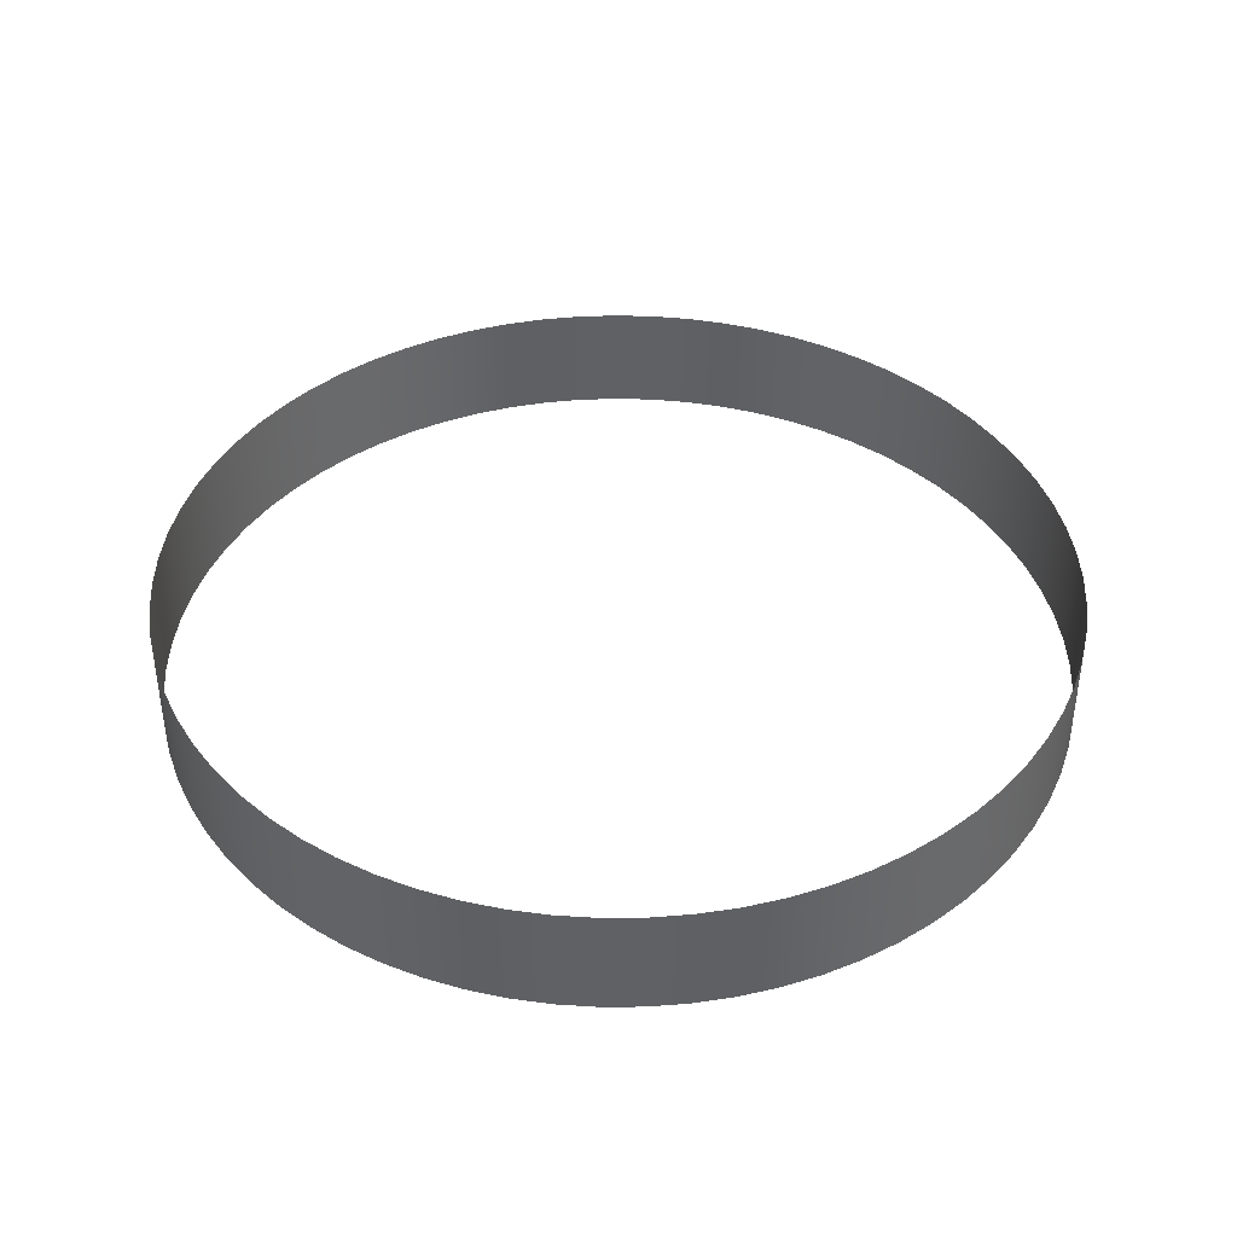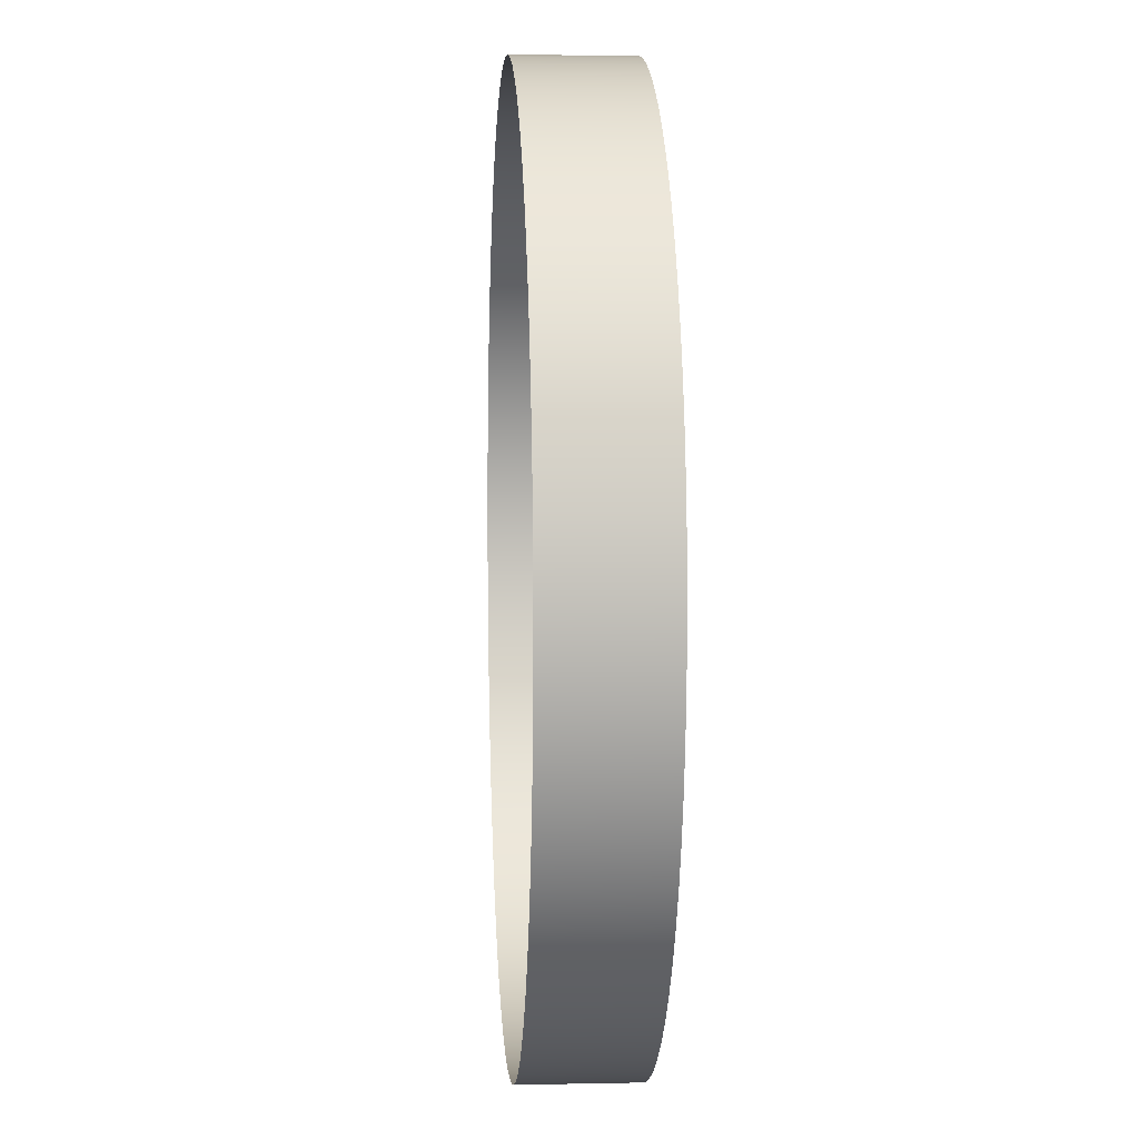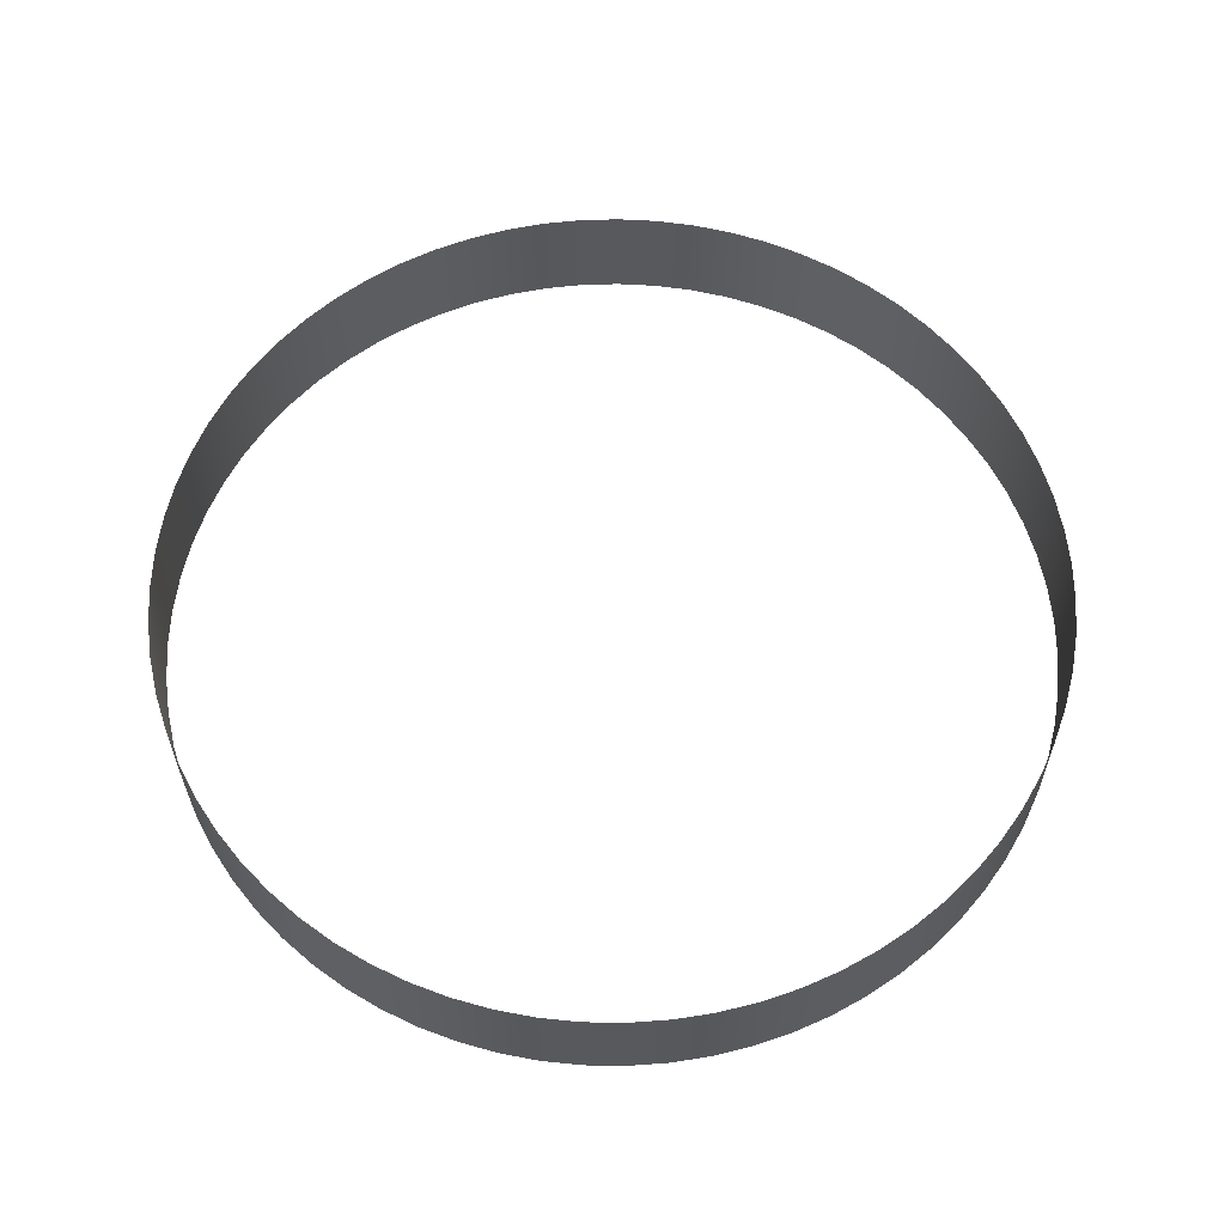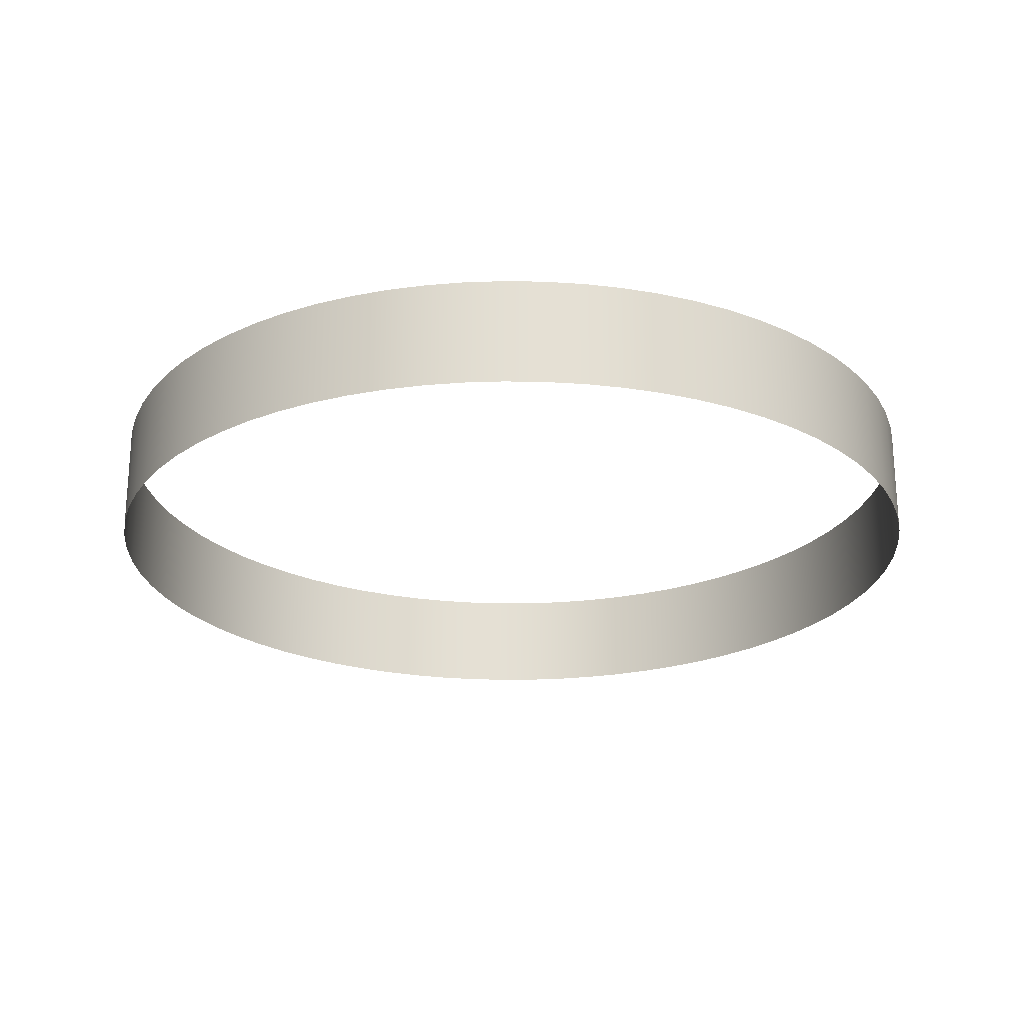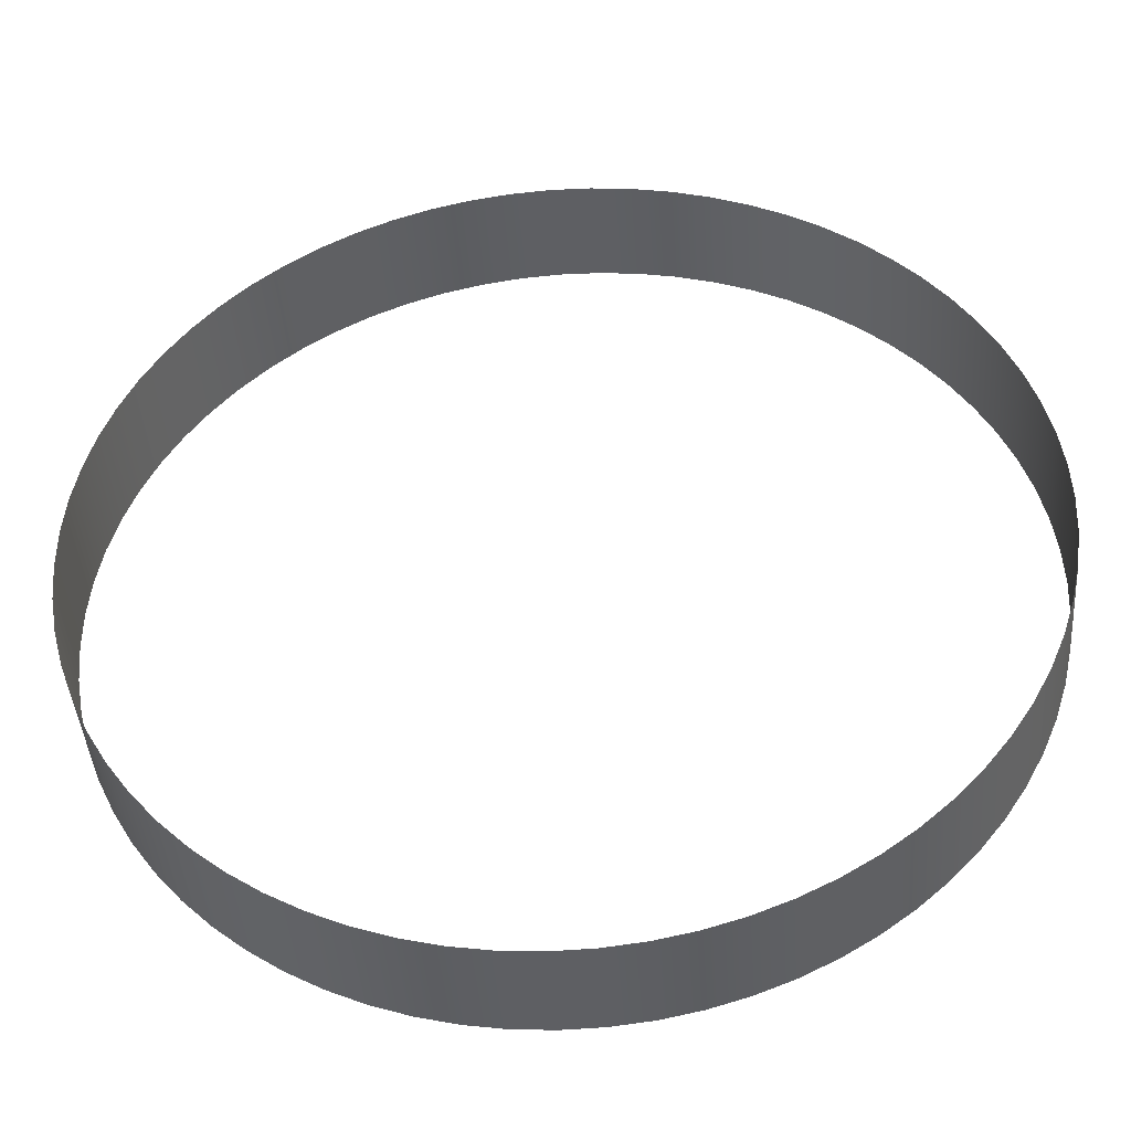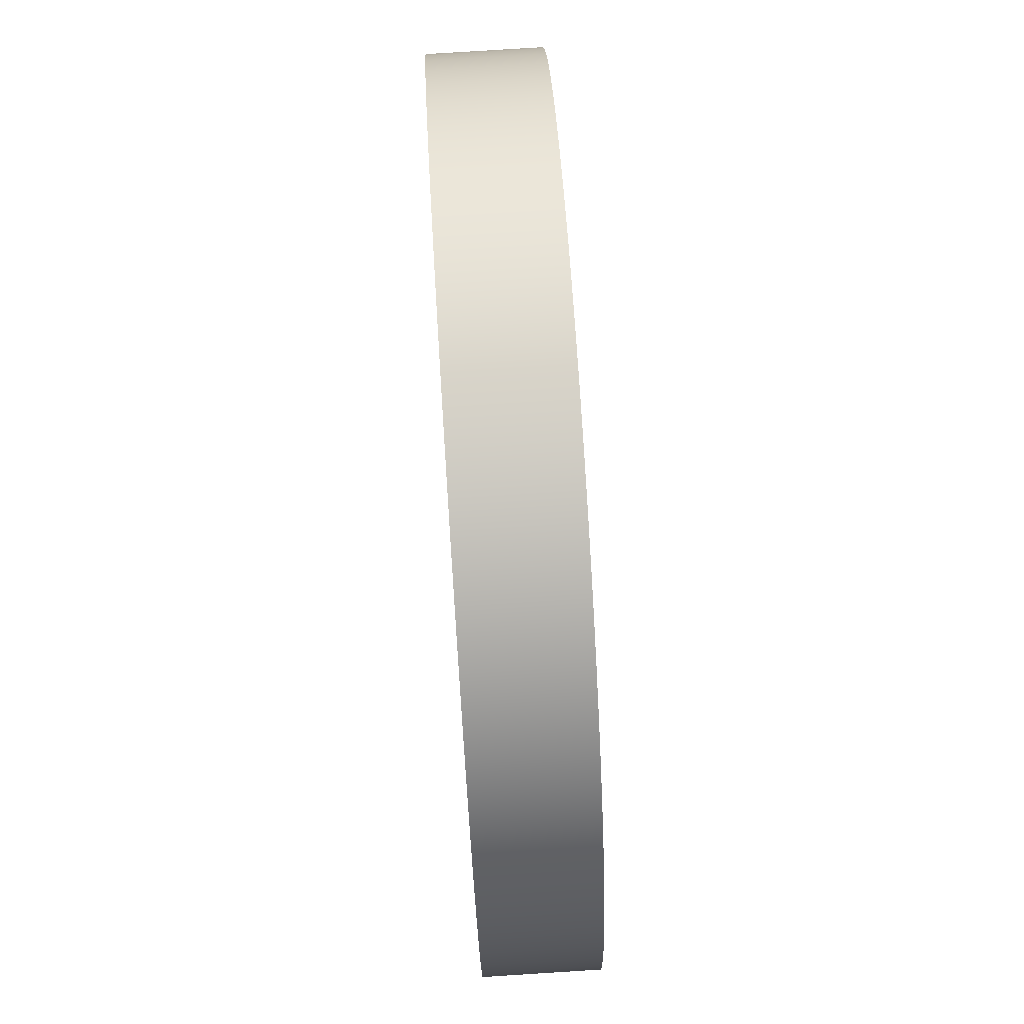
<metadata>
{"format":"obj","ext":"obj","renderer":"f3d","projection":"perspective","resolution":1024,"background":"white","views":[{"elev":40.5,"azim":-44.9,"up":"+Z"},{"elev":4.7,"azim":-93.8,"up":"+Y"},{"elev":60.2,"azim":-58.7,"up":"+Z"},{"elev":-23.5,"azim":9.8,"up":"+Z"},{"elev":-41.9,"azim":4.3,"up":"+Y"},{"elev":79.6,"azim":-93.6,"up":"+Y"}]}
</metadata>
<code>
g object_1
v 1 0 0
v 1 0 0.25
v 0.9961 0.08838 0
v 0.9961 0.08838 0.25
v 0.9844 0.1761 0
v 0.9844 0.1761 0.25
v 0.965 0.2624 0
v 0.965 0.2624 0.25
v 0.938 0.3466 0
v 0.938 0.3466 0.25
v 0.9037 0.4282 0
v 0.9037 0.4282 0.25
v 0.8623 0.5064 0
v 0.8623 0.5064 0.25
v 0.8142 0.5806 0
v 0.8142 0.5806 0.25
v 0.7597 0.6503 0
v 0.7597 0.6503 0.25
v 0.6992 0.7149 0
v 0.6992 0.7149 0.25
v 0.6333 0.7739 0
v 0.6333 0.7739 0.25
v 0.5624 0.8268 0
v 0.5624 0.8268 0.25
v 0.4872 0.8733 0
v 0.4872 0.8733 0.25
v 0.4081 0.9129 0
v 0.4081 0.9129 0.25
v 0.3258 0.9454 0
v 0.3258 0.9454 0.25
v 0.241 0.9705 0
v 0.241 0.9705 0.25
v 0.1542 0.988 0
v 0.1542 0.988 0.25
v 0.06632 0.9978 0
v 0.06632 0.9978 0.25
v -0.02212 0.9998 0
v -0.02212 0.9998 0.25
v -0.1104 0.9939 0
v -0.1104 0.9939 0.25
v -0.1978 0.9802 0
v -0.1978 0.9802 0.25
v -0.2837 0.9589 0
v -0.2837 0.9589 0.25
v -0.3673 0.9301 0
v -0.3673 0.9301 0.25
v -0.4481 0.894 0
v -0.4481 0.894 0.25
v -0.5253 0.8509 0
v -0.5253 0.8509 0.25
v -0.5985 0.8011 0
v -0.5985 0.8011 0.25
v -0.6669 0.7451 0
v -0.6669 0.7451 0.25
v -0.7302 0.6833 0
v -0.7302 0.6833 0.25
v -0.7877 0.616 0
v -0.7877 0.616 0.25
v -0.8391 0.544 0
v -0.8391 0.544 0.25
v -0.8839 0.4677 0
v -0.8839 0.4677 0.25
v -0.9217 0.3878 0
v -0.9217 0.3878 0.25
v -0.9524 0.3048 0
v -0.9524 0.3048 0.25
v -0.9756 0.2194 0
v -0.9756 0.2194 0.25
v -0.9912 0.1324 0
v -0.9912 0.1324 0.25
v -0.999 0.04423 0
v -0.999 0.04423 0.25
v -0.999 -0.04423 0
v -0.999 -0.04423 0.25
v -0.9912 -0.1324 0
v -0.9912 -0.1324 0.25
v -0.9756 -0.2194 0
v -0.9756 -0.2194 0.25
v -0.9524 -0.3048 0
v -0.9524 -0.3048 0.25
v -0.9217 -0.3878 0
v -0.9217 -0.3878 0.25
v -0.8839 -0.4677 0
v -0.8839 -0.4677 0.25
v -0.8391 -0.544 0
v -0.8391 -0.544 0.25
v -0.7877 -0.616 0
v -0.7877 -0.616 0.25
v -0.7302 -0.6833 0
v -0.7302 -0.6833 0.25
v -0.6669 -0.7451 0
v -0.6669 -0.7451 0.25
v -0.5985 -0.8011 0
v -0.5985 -0.8011 0.25
v -0.5253 -0.8509 0
v -0.5253 -0.8509 0.25
v -0.4481 -0.894 0
v -0.4481 -0.894 0.25
v -0.3673 -0.9301 0
v -0.3673 -0.9301 0.25
v -0.2837 -0.9589 0
v -0.2837 -0.9589 0.25
v -0.1978 -0.9802 0
v -0.1978 -0.9802 0.25
v -0.1104 -0.9939 0
v -0.1104 -0.9939 0.25
v -0.02212 -0.9998 0
v -0.02212 -0.9998 0.25
v 0.06632 -0.9978 0
v 0.06632 -0.9978 0.25
v 0.1542 -0.988 0
v 0.1542 -0.988 0.25
v 0.241 -0.9705 0
v 0.241 -0.9705 0.25
v 0.3258 -0.9454 0
v 0.3258 -0.9454 0.25
v 0.4081 -0.9129 0
v 0.4081 -0.9129 0.25
v 0.4872 -0.8733 0
v 0.4872 -0.8733 0.25
v 0.5624 -0.8268 0
v 0.5624 -0.8268 0.25
v 0.6333 -0.7739 0
v 0.6333 -0.7739 0.25
v 0.6992 -0.7149 0
v 0.6992 -0.7149 0.25
v 0.7597 -0.6503 0
v 0.7597 -0.6503 0.25
v 0.8142 -0.5806 0
v 0.8142 -0.5806 0.25
v 0.8623 -0.5064 0
v 0.8623 -0.5064 0.25
v 0.9037 -0.4282 0
v 0.9037 -0.4282 0.25
v 0.938 -0.3466 0
v 0.938 -0.3466 0.25
v 0.965 -0.2624 0
v 0.965 -0.2624 0.25
v 0.9844 -0.1761 0
v 0.9844 -0.1761 0.25
v 0.9961 -0.08838 0
v 0.9961 -0.08838 0.25
v 1 0 0
v 1 0 0.25
f 1 3 4 2
f 3 5 6 4
f 5 7 8 6
f 7 9 10 8
f 9 11 12 10
f 11 13 14 12
f 13 15 16 14
f 15 17 18 16
f 17 19 20 18
f 19 21 22 20
f 21 23 24 22
f 23 25 26 24
f 25 27 28 26
f 27 29 30 28
f 29 31 32 30
f 31 33 34 32
f 33 35 36 34
f 35 37 38 36
f 37 39 40 38
f 39 41 42 40
f 41 43 44 42
f 43 45 46 44
f 45 47 48 46
f 47 49 50 48
f 49 51 52 50
f 51 53 54 52
f 53 55 56 54
f 55 57 58 56
f 57 59 60 58
f 59 61 62 60
f 61 63 64 62
f 63 65 66 64
f 65 67 68 66
f 67 69 70 68
f 69 71 72 70
f 71 73 74 72
f 73 75 76 74
f 75 77 78 76
f 77 79 80 78
f 79 81 82 80
f 81 83 84 82
f 83 85 86 84
f 85 87 88 86
f 87 89 90 88
f 89 91 92 90
f 91 93 94 92
f 93 95 96 94
f 95 97 98 96
f 97 99 100 98
f 99 101 102 100
f 101 103 104 102
f 103 105 106 104
f 105 107 108 106
f 107 109 110 108
f 109 111 112 110
f 111 113 114 112
f 113 115 116 114
f 115 117 118 116
f 117 119 120 118
f 119 121 122 120
f 121 123 124 122
f 123 125 126 124
f 125 127 128 126
f 127 129 130 128
f 129 131 132 130
f 131 133 134 132
f 133 135 136 134
f 135 137 138 136
f 137 139 140 138
f 139 141 142 140
f 141 143 144 142

</code>
